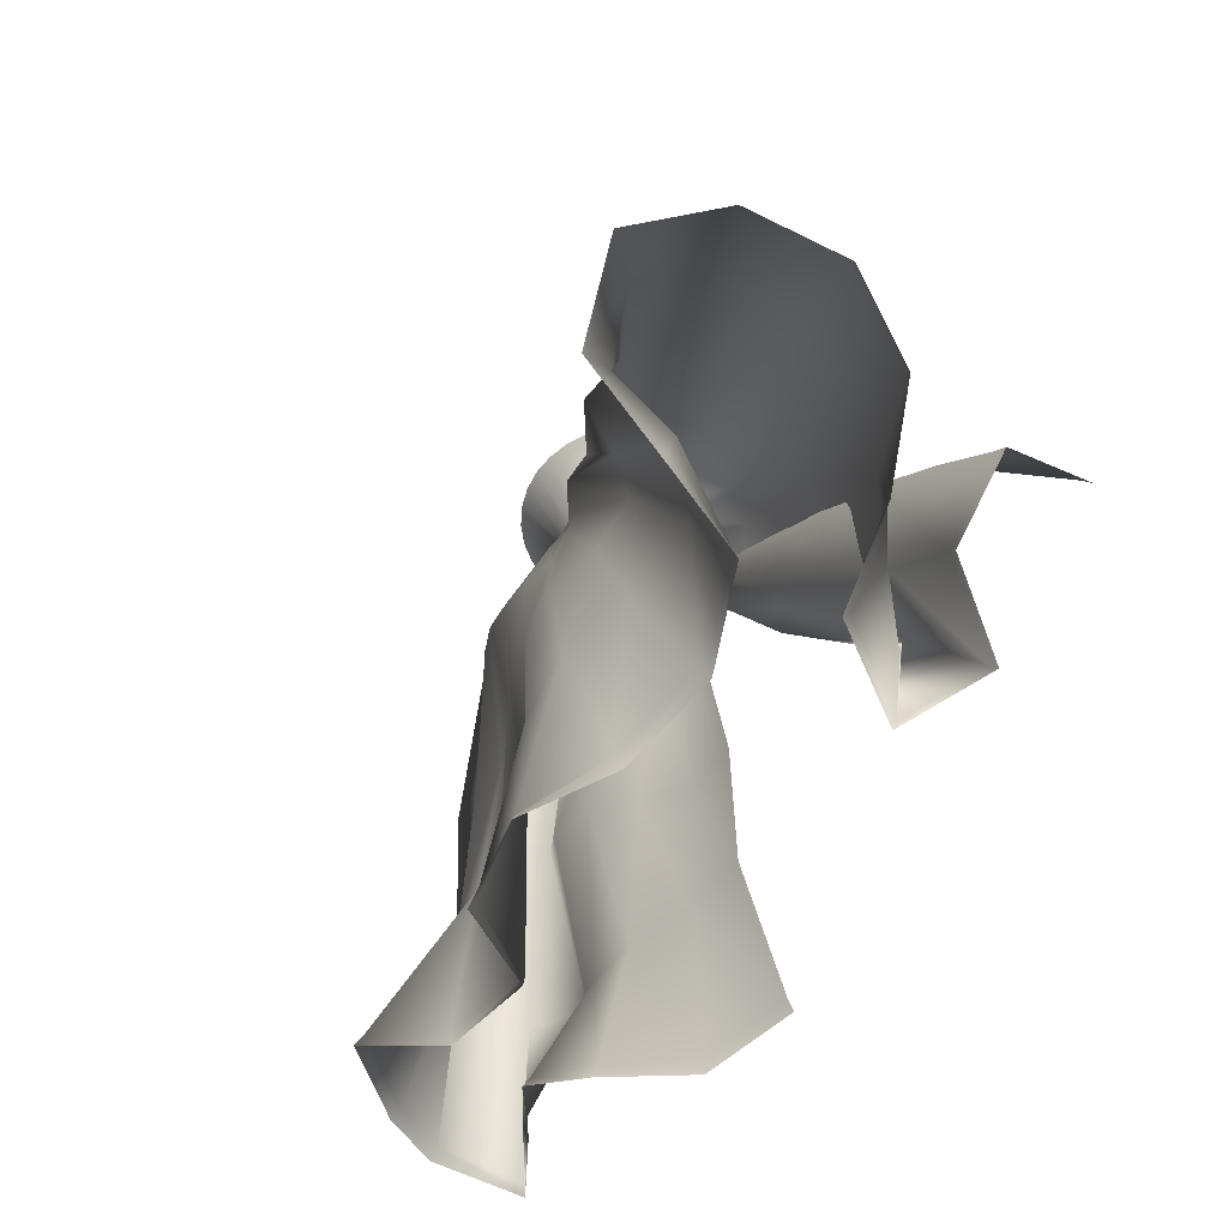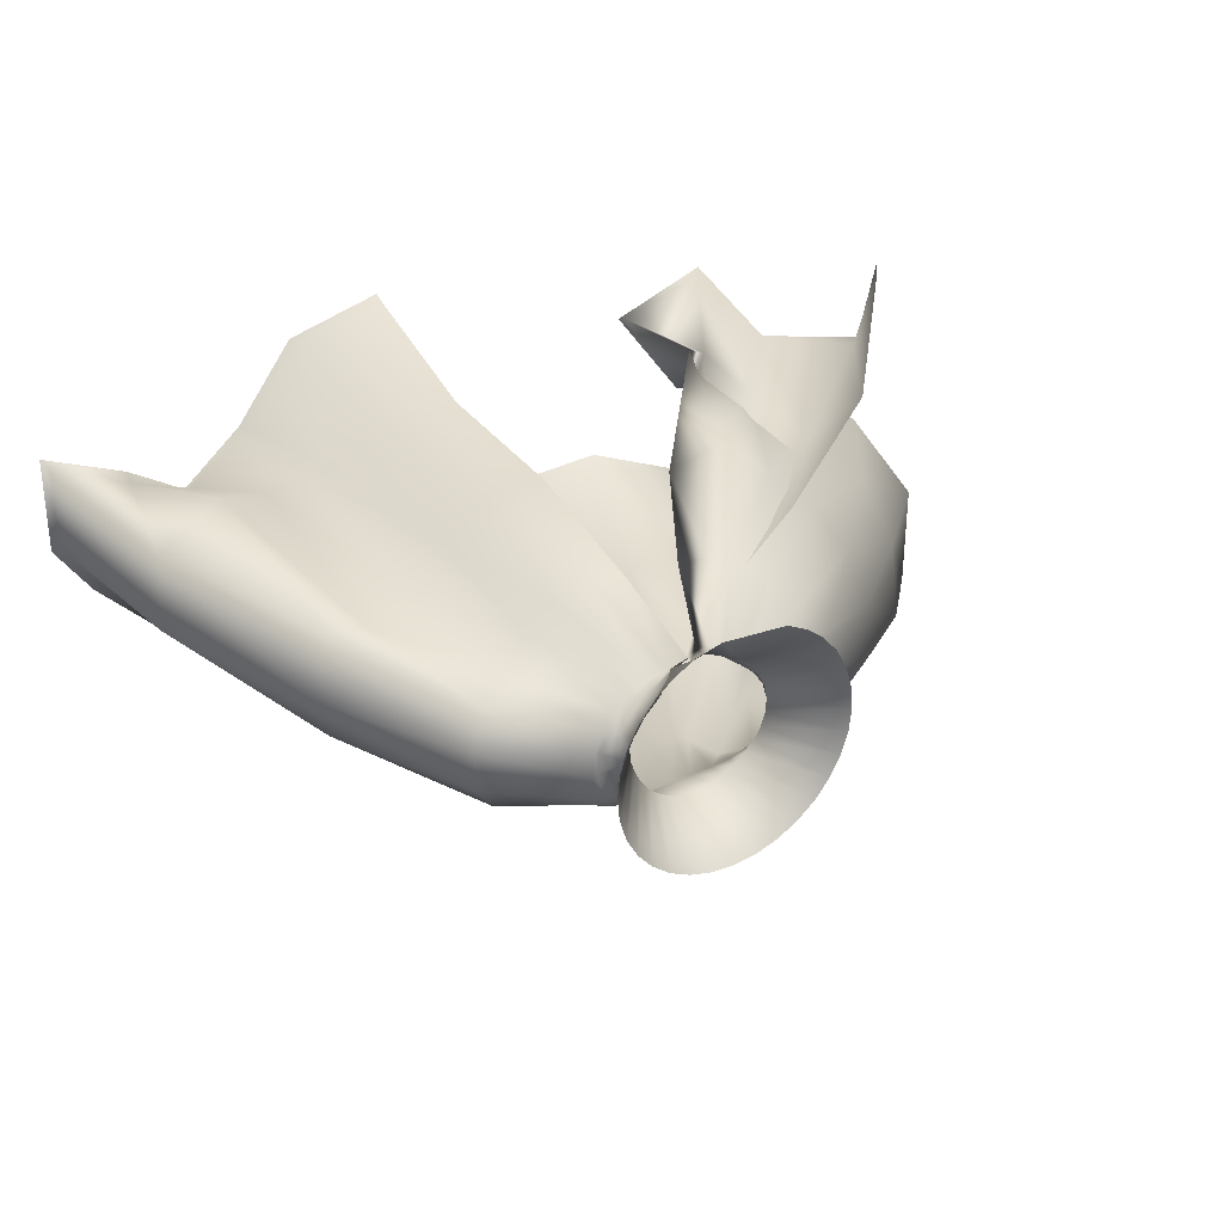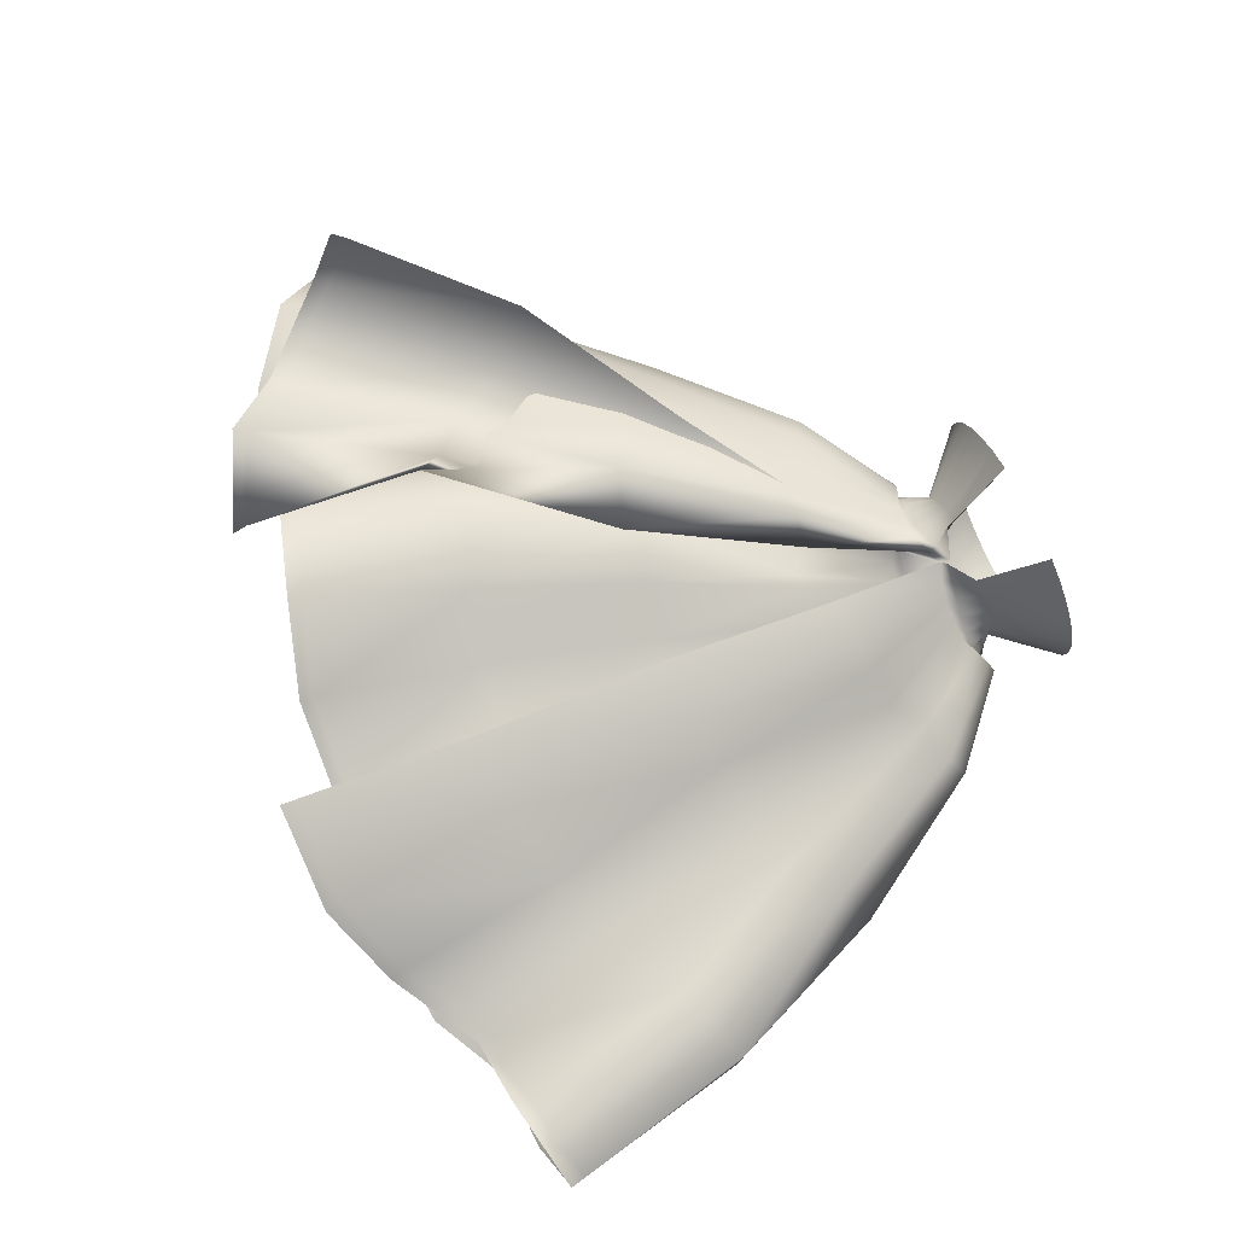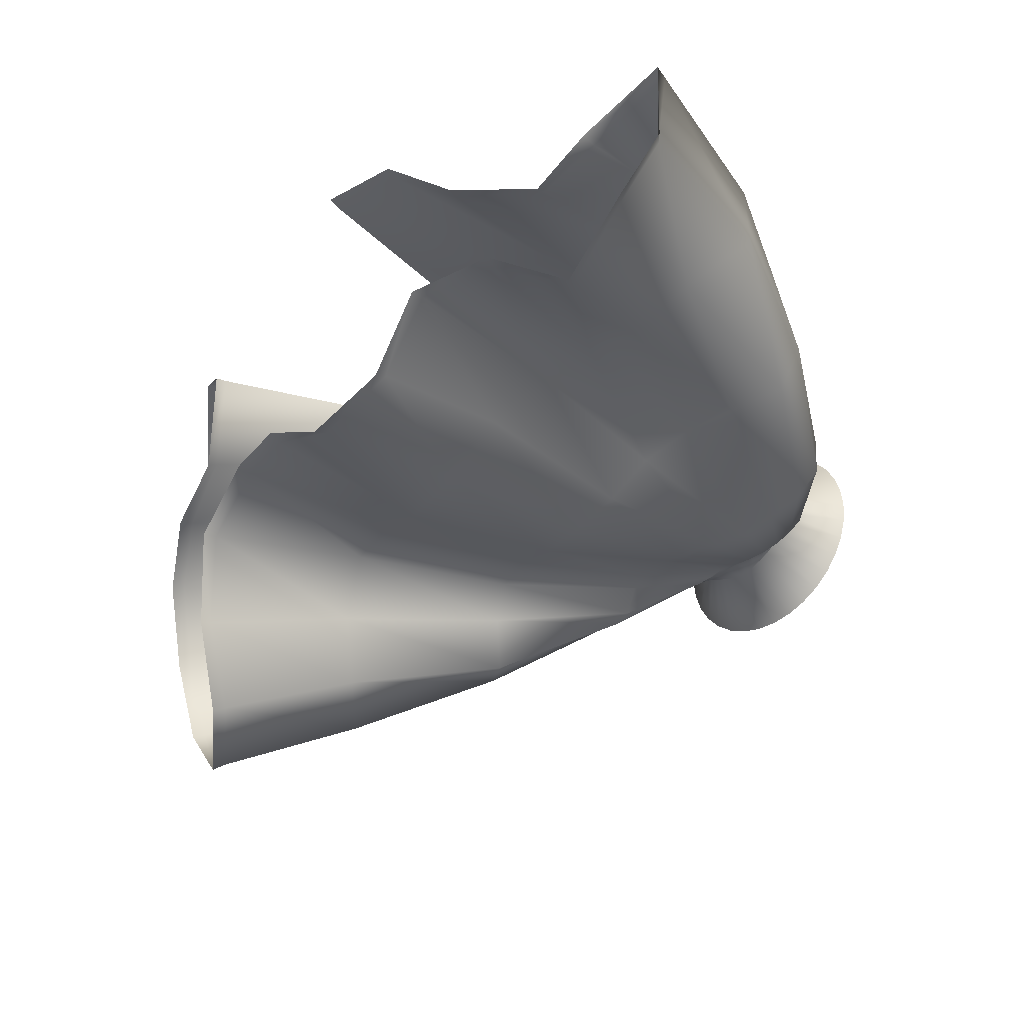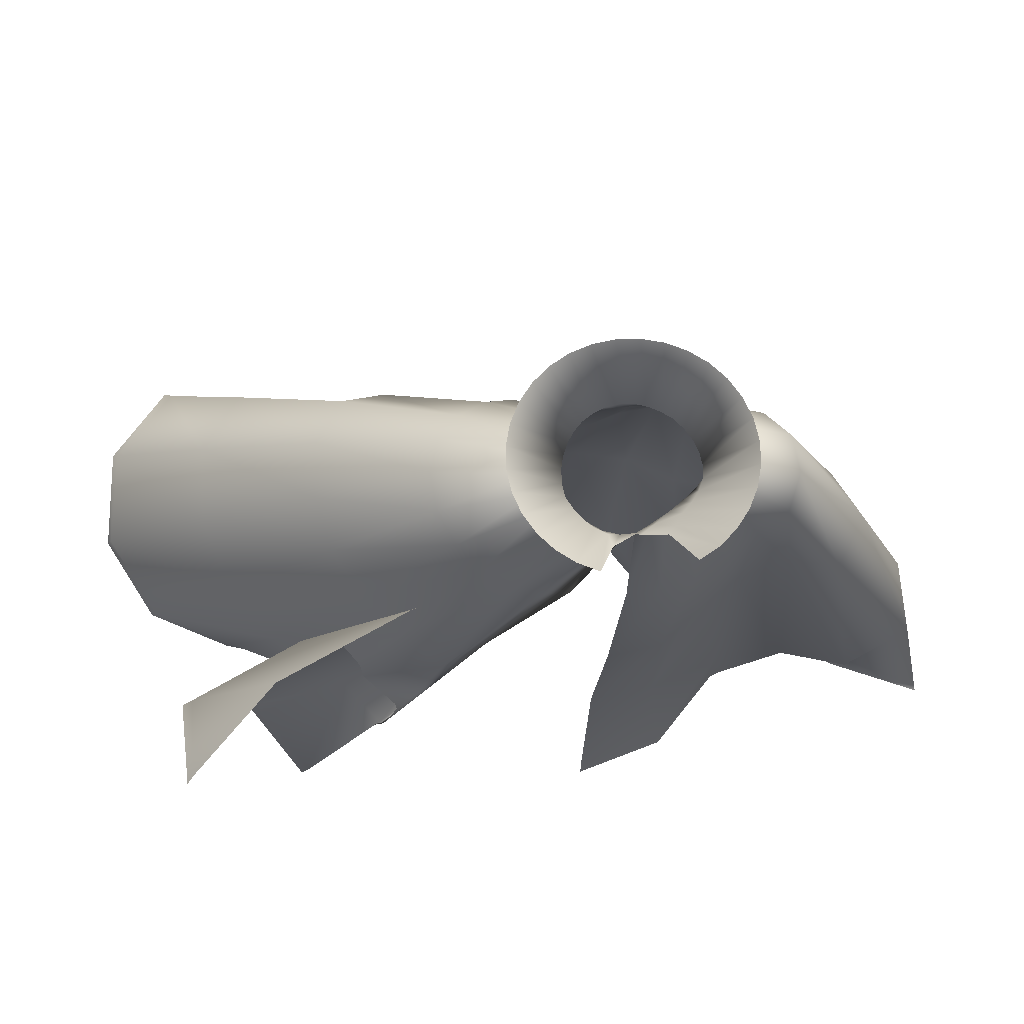
<metadata>
{"format":"obj","ext":"obj","renderer":"f3d","projection":"perspective","resolution":1024,"background":"white","views":[{"elev":-54.5,"azim":-121.7,"up":"+Y"},{"elev":32.9,"azim":147.2,"up":"+Z"},{"elev":79.9,"azim":64.6,"up":"+Z"},{"elev":-37.3,"azim":43.9,"up":"+Z"},{"elev":69.5,"azim":-7.0,"up":"+Y"}]}
</metadata>
<code>
o Circle
v -0.002384 0.5573 -0.1427
v -0.02721 0.558 -0.1395
v -0.05003 0.5598 -0.1298
v -0.07089 0.5623 -0.1157
v -0.08796 0.5651 -0.09747
v -0.102 0.5672 -0.07671
v -0.1122 0.5695 -0.05372
v -0.1186 0.5706 -0.02945
v -0.121 0.5699 -0.004314
v -0.1184 0.5689 0.02076
v -0.108 0.5708 0.0438
v -0.09407 0.5715 0.06509
v -0.07643 0.5712 0.08354
v -0.05488 0.5703 0.09718
v -0.04809 0.5517 0.1144
v 0.0489 0.5563 0.1056
v 0.05937 0.5632 0.09423
v 0.07611 0.57 0.07437
v 0.09417 0.5675 0.05648
v 0.1094 0.5638 0.03632
v 0.1205 0.5605 0.0138
v 0.1241 0.5599 -0.01104
v 0.1215 0.5604 -0.03595
v 0.1137 0.5613 -0.05964
v 0.1019 0.561 -0.08184
v 0.08636 0.5625 -0.1015
v 0.06687 0.5619 -0.1174
v 0.04571 0.5594 -0.1309
v 0.02256 0.5575 -0.1402
v -0.4673 -0.4718 -0.1723
v -0.6323 -0.4213 -0.2323
v -0.6885 -0.3638 -0.3956
v -0.73 -0.2803 -0.5518
v -0.8671 -0.1639 -0.584
v -0.9801 -0.1405 -0.448
v -1.007 -0.1779 -0.2726
v -0.9396 -0.2686 -0.1385
v -0.7997 -0.3655 -0.08409
v -0.6313 -0.43 -0.05605
v -0.5414 -0.4982 0.08743
v -0.6718 -0.4247 0.1915
v -0.763 -0.3374 0.05965
v -0.8827 -0.2011 0.08145
v -0.8781 -0.1514 0.2567
v -0.08448 -0.6 0.218
v 0.09204 -0.6066 0.1719
v 0.2222 -0.5659 0.05048
v 0.3696 -0.4843 0.007458
v 0.4752 -0.4711 0.08152
v 0.6334 -0.4409 0.1676
v 0.6332 -0.4479 -0.01482
v 0.5602 -0.4721 -0.1282
v 0.4368 -0.4782 -0.2626
v 0.3001 -0.5427 -0.1604
v 0.1196 -0.5566 -0.1363
v 0.02955 -0.556 -0.2848
v -0.1465 -0.5459 -0.312
v -0.2997 -0.5293 -0.2166
v -0.8638 -0.1312 0.2477
v -0.6225 -0.397 -0.2304
v -0.6882 -0.3396 -0.385
v 0.1208 -0.5305 -0.1325
v 0.03063 -0.5325 -0.273
v -0.7185 -0.2594 -0.5404
v -0.14 -0.5219 -0.3033
v -0.852 -0.1466 -0.571
v -0.2989 -0.5074 -0.2313
v -0.08322 -0.5752 0.2092
v -0.9672 -0.1194 -0.4388
v -0.4595 -0.4491 -0.1831
v 0.0861 -0.5809 0.1702
v -0.9974 -0.154 -0.2675
v 0.2146 -0.541 0.05454
v -0.9278 -0.2458 -0.1325
v 0.3678 -0.4612 0.01996
v -0.7889 -0.3421 -0.07878
v 0.4793 -0.447 0.07162
v -0.633 -0.4082 -0.04132
v 0.6283 -0.4152 0.1641
v -0.542 -0.4734 0.09626
v 0.6146 -0.4293 -0.01245
v -0.6565 -0.4033 0.1915
v 0.546 -0.4517 -0.1196
v -0.7449 -0.3185 0.0632
v 0.4273 -0.4564 -0.2513
v -0.8615 -0.1856 0.07877
v 0.2946 -0.5175 -0.1659
v -0.06618 0.5061 -0.1532
v 0.08976 0.5155 -0.1468
v -0.0948 0.5144 -0.1421
v 0.06003 0.5054 -0.1546
v -0.1199 0.5232 -0.1248
v 0.02883 0.5009 -0.1597
v 0.003868 0.53 0.0914
v -0.1406 0.5332 -0.103
v -0.003255 0.4989 -0.1608
v 0.02979 0.5261 0.07376
v -0.1507 0.5314 -0.07297
v 0.05696 0.524 0.05392
v -0.1563 0.5272 -0.04166
v 0.08349 0.5204 0.03516
v -0.1487 0.5218 -0.01533
v 0.1093 0.5192 0.01519
v -0.132 0.5191 0.01078
v 0.1336 0.5196 -0.00633
v -0.1085 0.5171 0.03186
v 0.155 0.5236 -0.02936
v -0.08392 0.5167 0.05179
v 0.1628 0.5297 -0.05601
v -0.05982 0.5207 0.07201
v 0.1577 0.5294 -0.08338
v -0.03184 0.5273 0.08548
v 0.1394 0.5274 -0.1091
v -0.001222 0.5365 0.08908
v -0.03527 0.5008 -0.1591
v 0.1166 0.5233 -0.1311
v -0.005301 0.5195 0.08652
v -0.03794 0.4886 -0.168
v 0.1282 0.5176 -0.1433
v -0.07184 0.4958 -0.1636
v 0.0981 0.5068 -0.1587
v -0.1035 0.5052 -0.1518
v 0.06548 0.4963 -0.1667
v -0.1313 0.5154 -0.1331
v 0.03106 0.488 -0.1687
v -0.005686 0.5229 0.08508
v -0.1534 0.5246 -0.1074
v -0.003273 0.4846 -0.1666
v 0.02358 0.5126 0.06836
v -0.1668 0.5343 -0.07647
v 0.05555 0.5066 0.05669
v -0.1709 0.5385 -0.03986
v 0.08813 0.5062 0.04457
v -0.162 0.5317 -0.006855
v 0.1191 0.5091 0.02601
v -0.1398 0.5141 0.01464
v 0.1452 0.5241 0.008809
v -0.1144 0.5043 0.03629
v 0.1694 0.5375 -0.01344
v -0.08706 0.5012 0.05742
v 0.1809 0.5472 -0.04905
v -0.05969 0.5043 0.07863
v 0.1725 0.5432 -0.09301
v -0.02739 0.5115 0.08861
v 0.1532 0.5302 -0.1214
v -0.1574 0.3954 0.08012
v -0.1322 0.3459 -0.223
v 0.1533 0.3553 -0.2145
v -0.1751 0.3738 -0.2522
v 0.08626 0.3403 -0.2212
v -0.225 0.3987 -0.2433
v 0.01737 0.3356 -0.2176
v -0.2772 0.429 -0.2103
v -0.03918 0.3325 -0.2034
v -0.01623 0.3276 0.1276
v -0.3183 0.4534 -0.1608
v -0.1022 0.347 -0.205
v 0.04274 0.329 0.1339
v -0.3407 0.4563 -0.09588
v 0.1093 0.3364 0.1166
v -0.3366 0.4392 -0.0286
v 0.1715 0.3431 0.08802
v -0.3102 0.4116 0.02888
v 0.2279 0.3708 0.05604
v -0.2641 0.3725 0.06202
v 0.2869 0.3999 0.0319
v -0.2081 0.3464 0.09161
v 0.3142 0.4229 -0.02862
v -0.1686 0.3389 0.1141
v 0.3103 0.421 -0.1029
v -0.1159 0.332 0.1139
v 0.2713 0.4021 -0.1589
v -0.1445 0.373 0.08441
v 0.215 0.3742 -0.1901
v -0.4031 0.2464 0.08503
v -0.3259 0.1483 -0.2181
v 0.13 0.08599 -0.1693
v -0.3718 0.1746 -0.2767
v 0.04607 0.0753 -0.2268
v -0.4093 0.2205 -0.3585
v -0.05262 0.07659 -0.2536
v -0.4866 0.2805 -0.3284
v -0.1381 0.08315 -0.259
v -0.04237 0.04285 0.1556
v -0.5429 0.2954 -0.2442
v -0.2333 0.1061 -0.2291
v 0.06004 0.04232 0.1464
v -0.557 0.2733 -0.1452
v 0.1396 0.05158 0.08911
v -0.5373 0.2343 -0.05258
v 0.2263 0.07168 0.03841
v -0.4918 0.1888 0.02706
v 0.3235 0.1012 0.02607
v -0.43 0.1456 0.09635
v 0.4051 0.1519 0.06672
v -0.3567 0.1098 0.1582
v 0.4626 0.1743 -0.02029
v -0.2713 0.07565 0.1125
v 0.4249 0.1547 -0.1145
v -0.3111 0.1232 0.08385
v 0.3267 0.1187 -0.1326
v -0.3624 0.1876 0.05638
v 0.2252 0.1036 -0.1364
v -0.6717 0.08374 0.1432
v -0.4824 -0.1257 -0.2103
v 0.1548 -0.2282 -0.1699
v -0.5779 -0.06849 -0.2938
v 0.01869 -0.2349 -0.198
v -0.6014 -0.02588 -0.4241
v -0.09857 -0.2301 -0.2709
v -0.6952 0.07286 -0.4527
v -0.2291 -0.2136 -0.2834
v -0.06239 -0.2758 0.1471
v -0.7736 0.09685 -0.3403
v -0.3571 -0.1775 -0.2427
v 0.06309 -0.2769 0.1385
v -0.7855 0.05894 -0.2069
v 0.1962 -0.2618 0.102
v -0.752 0.000326 -0.08523
v 0.3284 -0.2213 0.1137
v -0.6773 -0.0703 0.008497
v 0.4407 -0.1583 0.1719
v -0.5842 -0.1337 0.08668
v 0.5698 -0.1162 0.1288
v -0.4862 -0.1818 0.1729
v 0.5783 -0.124 -0.01432
v -0.4925 -0.1446 0.1792
v 0.4536 -0.1632 -0.07259
v -0.5515 -0.08526 0.1106
v 0.3607 -0.1824 -0.1311
v -0.6224 0.002614 0.04154
v 0.2548 -0.2139 -0.1527
v -0.002438 0.6613 -0.2185
v -0.04412 0.6613 -0.2144
v -0.08419 0.6613 -0.2022
v -0.1211 0.6613 -0.1825
v -0.1535 0.6613 -0.1559
v -0.1801 0.6613 -0.1235
v -0.1998 0.6613 -0.08658
v -0.212 0.6613 -0.0465
v -0.2161 0.6613 -0.004823
v -0.212 0.6613 0.03686
v -0.1998 0.6613 0.07693
v -0.1801 0.6613 0.1139
v -0.1535 0.6613 0.1462
v -0.1211 0.6613 0.1728
v -0.08419 0.6613 0.1926
v 0.07932 0.6613 0.1926
v 0.1163 0.6613 0.1728
v 0.1486 0.6613 0.1462
v 0.1752 0.6613 0.1139
v 0.1949 0.6613 0.07693
v 0.2071 0.6613 0.03686
v 0.2112 0.6613 -0.004823
v 0.2071 0.6613 -0.0465
v 0.1949 0.6613 -0.08658
v 0.1752 0.6613 -0.1235
v 0.1486 0.6613 -0.1559
v 0.1163 0.6613 -0.1825
v 0.07932 0.6613 -0.2022
v 0.03924 0.6613 -0.2144
f 61 60 31 32
f 63 62 55 56
f 64 61 32 33
f 65 63 56 57
f 66 64 33 34
f 67 65 57 58
f 69 66 34 35
f 70 67 58 30
f 71 68 45 46
f 72 69 35 36
f 73 71 46 47
f 74 72 36 37
f 75 73 47 48
f 76 74 37 38
f 77 75 48 49
f 78 76 38 39
f 79 77 49 50
f 80 78 39 40
f 81 79 50 51
f 82 80 40 41
f 83 81 51 52
f 84 82 41 42
f 85 83 52 53
f 86 84 42 43
f 87 85 53 54
f 59 86 43 44
f 60 70 30 31
f 62 87 54 55
f 206 232 87 62
f 205 215 70 60
f 204 231 86 59
f 232 230 85 87
f 231 229 84 86
f 230 228 83 85
f 229 227 82 84
f 228 226 81 83
f 227 225 80 82
f 226 224 79 81
f 225 223 78 80
f 224 222 77 79
f 223 221 76 78
f 222 220 75 77
f 221 219 74 76
f 220 218 73 75
f 219 217 72 74
f 218 216 71 73
f 217 214 69 72
f 216 213 68 71
f 215 212 67 70
f 214 211 66 69
f 212 210 65 67
f 211 209 64 66
f 210 208 63 65
f 209 207 61 64
f 208 206 62 63
f 207 205 60 61
f 3 2 115 88
f 27 26 116 89
f 4 3 88 90
f 28 27 89 91
f 5 4 90 92
f 29 28 91 93
f 6 5 92 95
f 1 29 93 96
f 17 16 94 97
f 7 6 95 98
f 18 17 97 99
f 8 7 98 100
f 19 18 99 101
f 9 8 100 102
f 20 19 101 103
f 10 9 102 104
f 21 20 103 105
f 11 10 104 106
f 22 21 105 107
f 12 11 106 108
f 23 22 107 109
f 13 12 108 110
f 24 23 109 111
f 14 13 110 112
f 25 24 111 113
f 15 14 112 114
f 2 1 96 115
f 26 25 113 116
f 88 115 118 120
f 89 116 119 121
f 90 88 120 122
f 91 89 121 123
f 92 90 122 124
f 93 91 123 125
f 95 92 124 127
f 96 93 125 128
f 97 94 126 129
f 98 95 127 130
f 99 97 129 131
f 100 98 130 132
f 101 99 131 133
f 102 100 132 134
f 103 101 133 135
f 104 102 134 136
f 105 103 135 137
f 106 104 136 138
f 107 105 137 139
f 108 106 138 140
f 109 107 139 141
f 110 108 140 142
f 111 109 141 143
f 112 110 142 144
f 113 111 143 145
f 114 112 144 117
f 115 96 128 118
f 116 113 145 119
f 120 118 147 149
f 121 119 148 150
f 122 120 149 151
f 123 121 150 152
f 124 122 151 153
f 125 123 152 154
f 127 124 153 156
f 128 125 154 157
f 129 126 155 158
f 130 127 156 159
f 131 129 158 160
f 132 130 159 161
f 133 131 160 162
f 134 132 161 163
f 135 133 162 164
f 136 134 163 165
f 137 135 164 166
f 138 136 165 167
f 139 137 166 168
f 140 138 167 169
f 141 139 168 170
f 142 140 169 171
f 143 141 170 172
f 144 142 171 173
f 145 143 172 174
f 117 144 173 146
f 118 128 157 147
f 119 145 174 148
f 149 147 176 178
f 150 148 177 179
f 151 149 178 180
f 152 150 179 181
f 153 151 180 182
f 154 152 181 183
f 156 153 182 185
f 157 154 183 186
f 158 155 184 187
f 159 156 185 188
f 160 158 187 189
f 161 159 188 190
f 162 160 189 191
f 163 161 190 192
f 164 162 191 193
f 165 163 192 194
f 166 164 193 195
f 167 165 194 196
f 168 166 195 197
f 169 167 196 198
f 170 168 197 199
f 171 169 198 200
f 172 170 199 201
f 173 171 200 202
f 174 172 201 203
f 146 173 202 175
f 147 157 186 176
f 148 174 203 177
f 178 176 205 207
f 179 177 206 208
f 180 178 207 209
f 181 179 208 210
f 182 180 209 211
f 183 181 210 212
f 185 182 211 214
f 186 183 212 215
f 187 184 213 216
f 188 185 214 217
f 189 187 216 218
f 190 188 217 219
f 191 189 218 220
f 192 190 219 221
f 193 191 220 222
f 194 192 221 223
f 195 193 222 224
f 196 194 223 225
f 197 195 224 226
f 198 196 225 227
f 199 197 226 228
f 200 198 227 229
f 201 199 228 230
f 202 200 229 231
f 203 201 230 232
f 175 202 231 204
f 176 186 215 205
f 177 203 232 206
f 1 2 234 233
f 29 1 233 261
f 16 17 249 248
f 2 3 235 234
f 17 18 250 249
f 3 4 236 235
f 18 19 251 250
f 4 5 237 236
f 19 20 252 251
f 5 6 238 237
f 20 21 253 252
f 6 7 239 238
f 21 22 254 253
f 7 8 240 239
f 22 23 255 254
f 8 9 241 240
f 23 24 256 255
f 9 10 242 241
f 24 25 257 256
f 10 11 243 242
f 25 26 258 257
f 11 12 244 243
f 26 27 259 258
f 12 13 245 244
f 27 28 260 259
f 13 14 246 245
f 28 29 261 260
f 14 15 247 246
l 117 126
l 94 114

</code>
